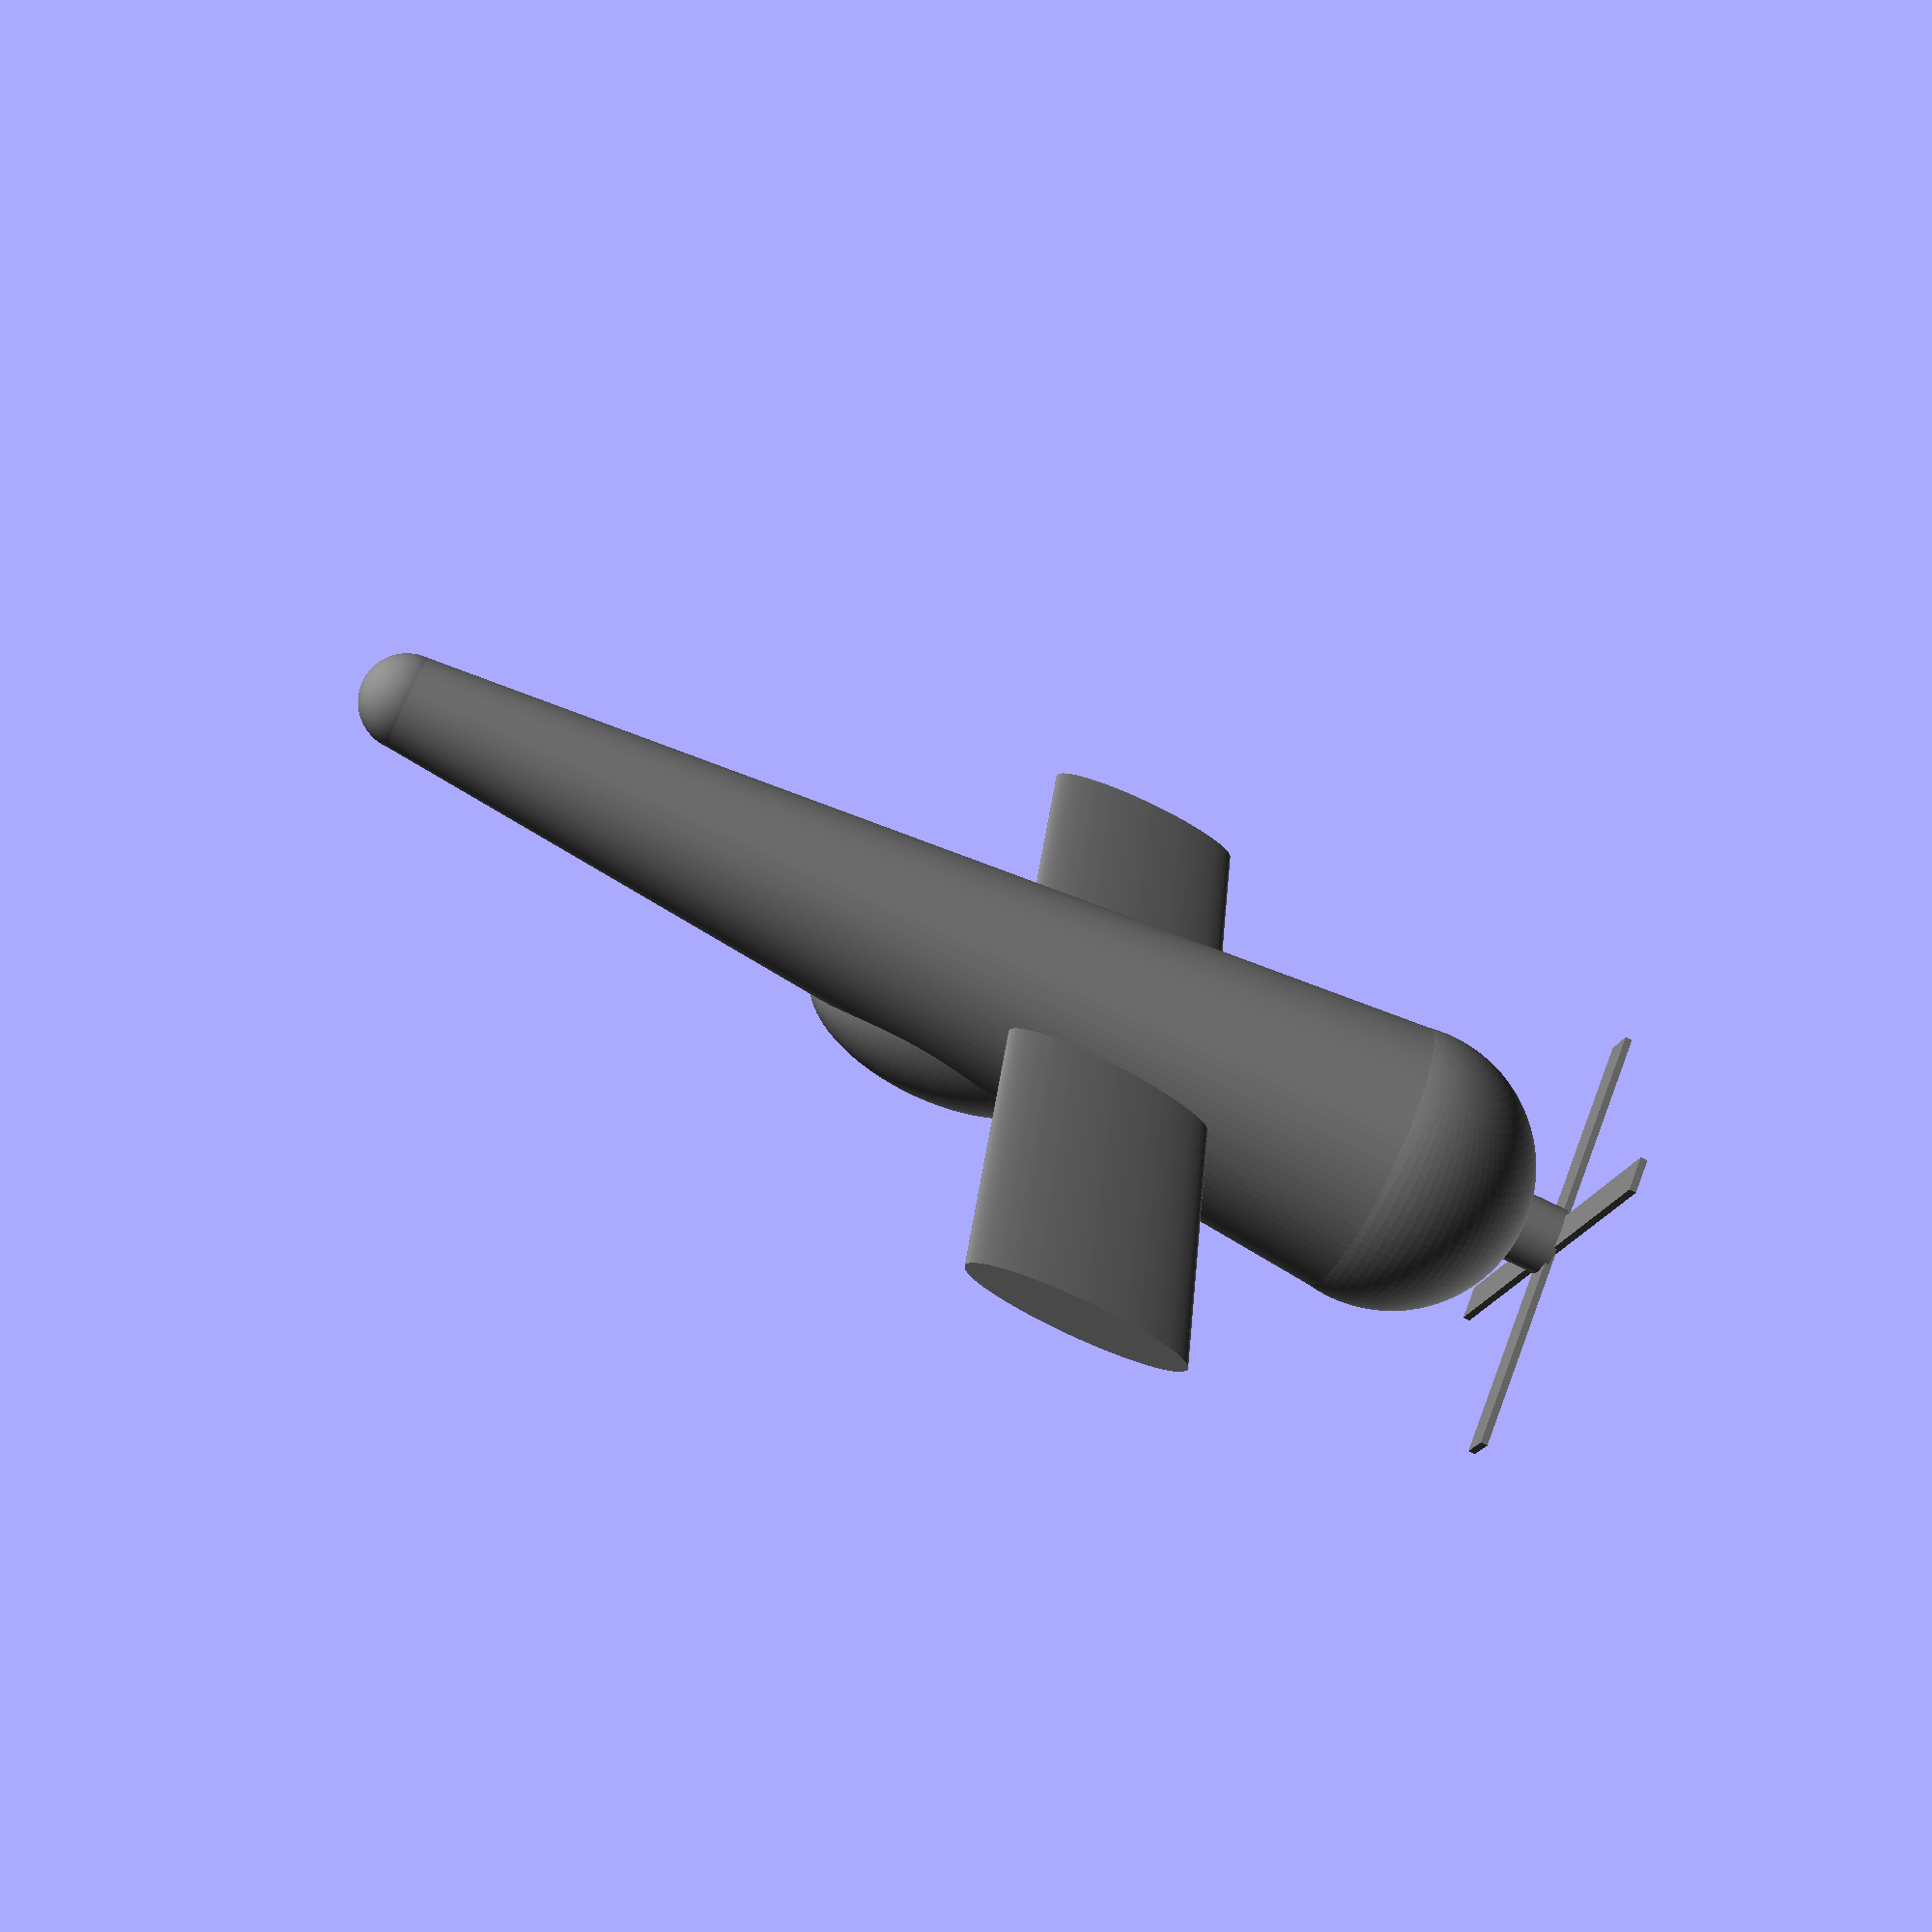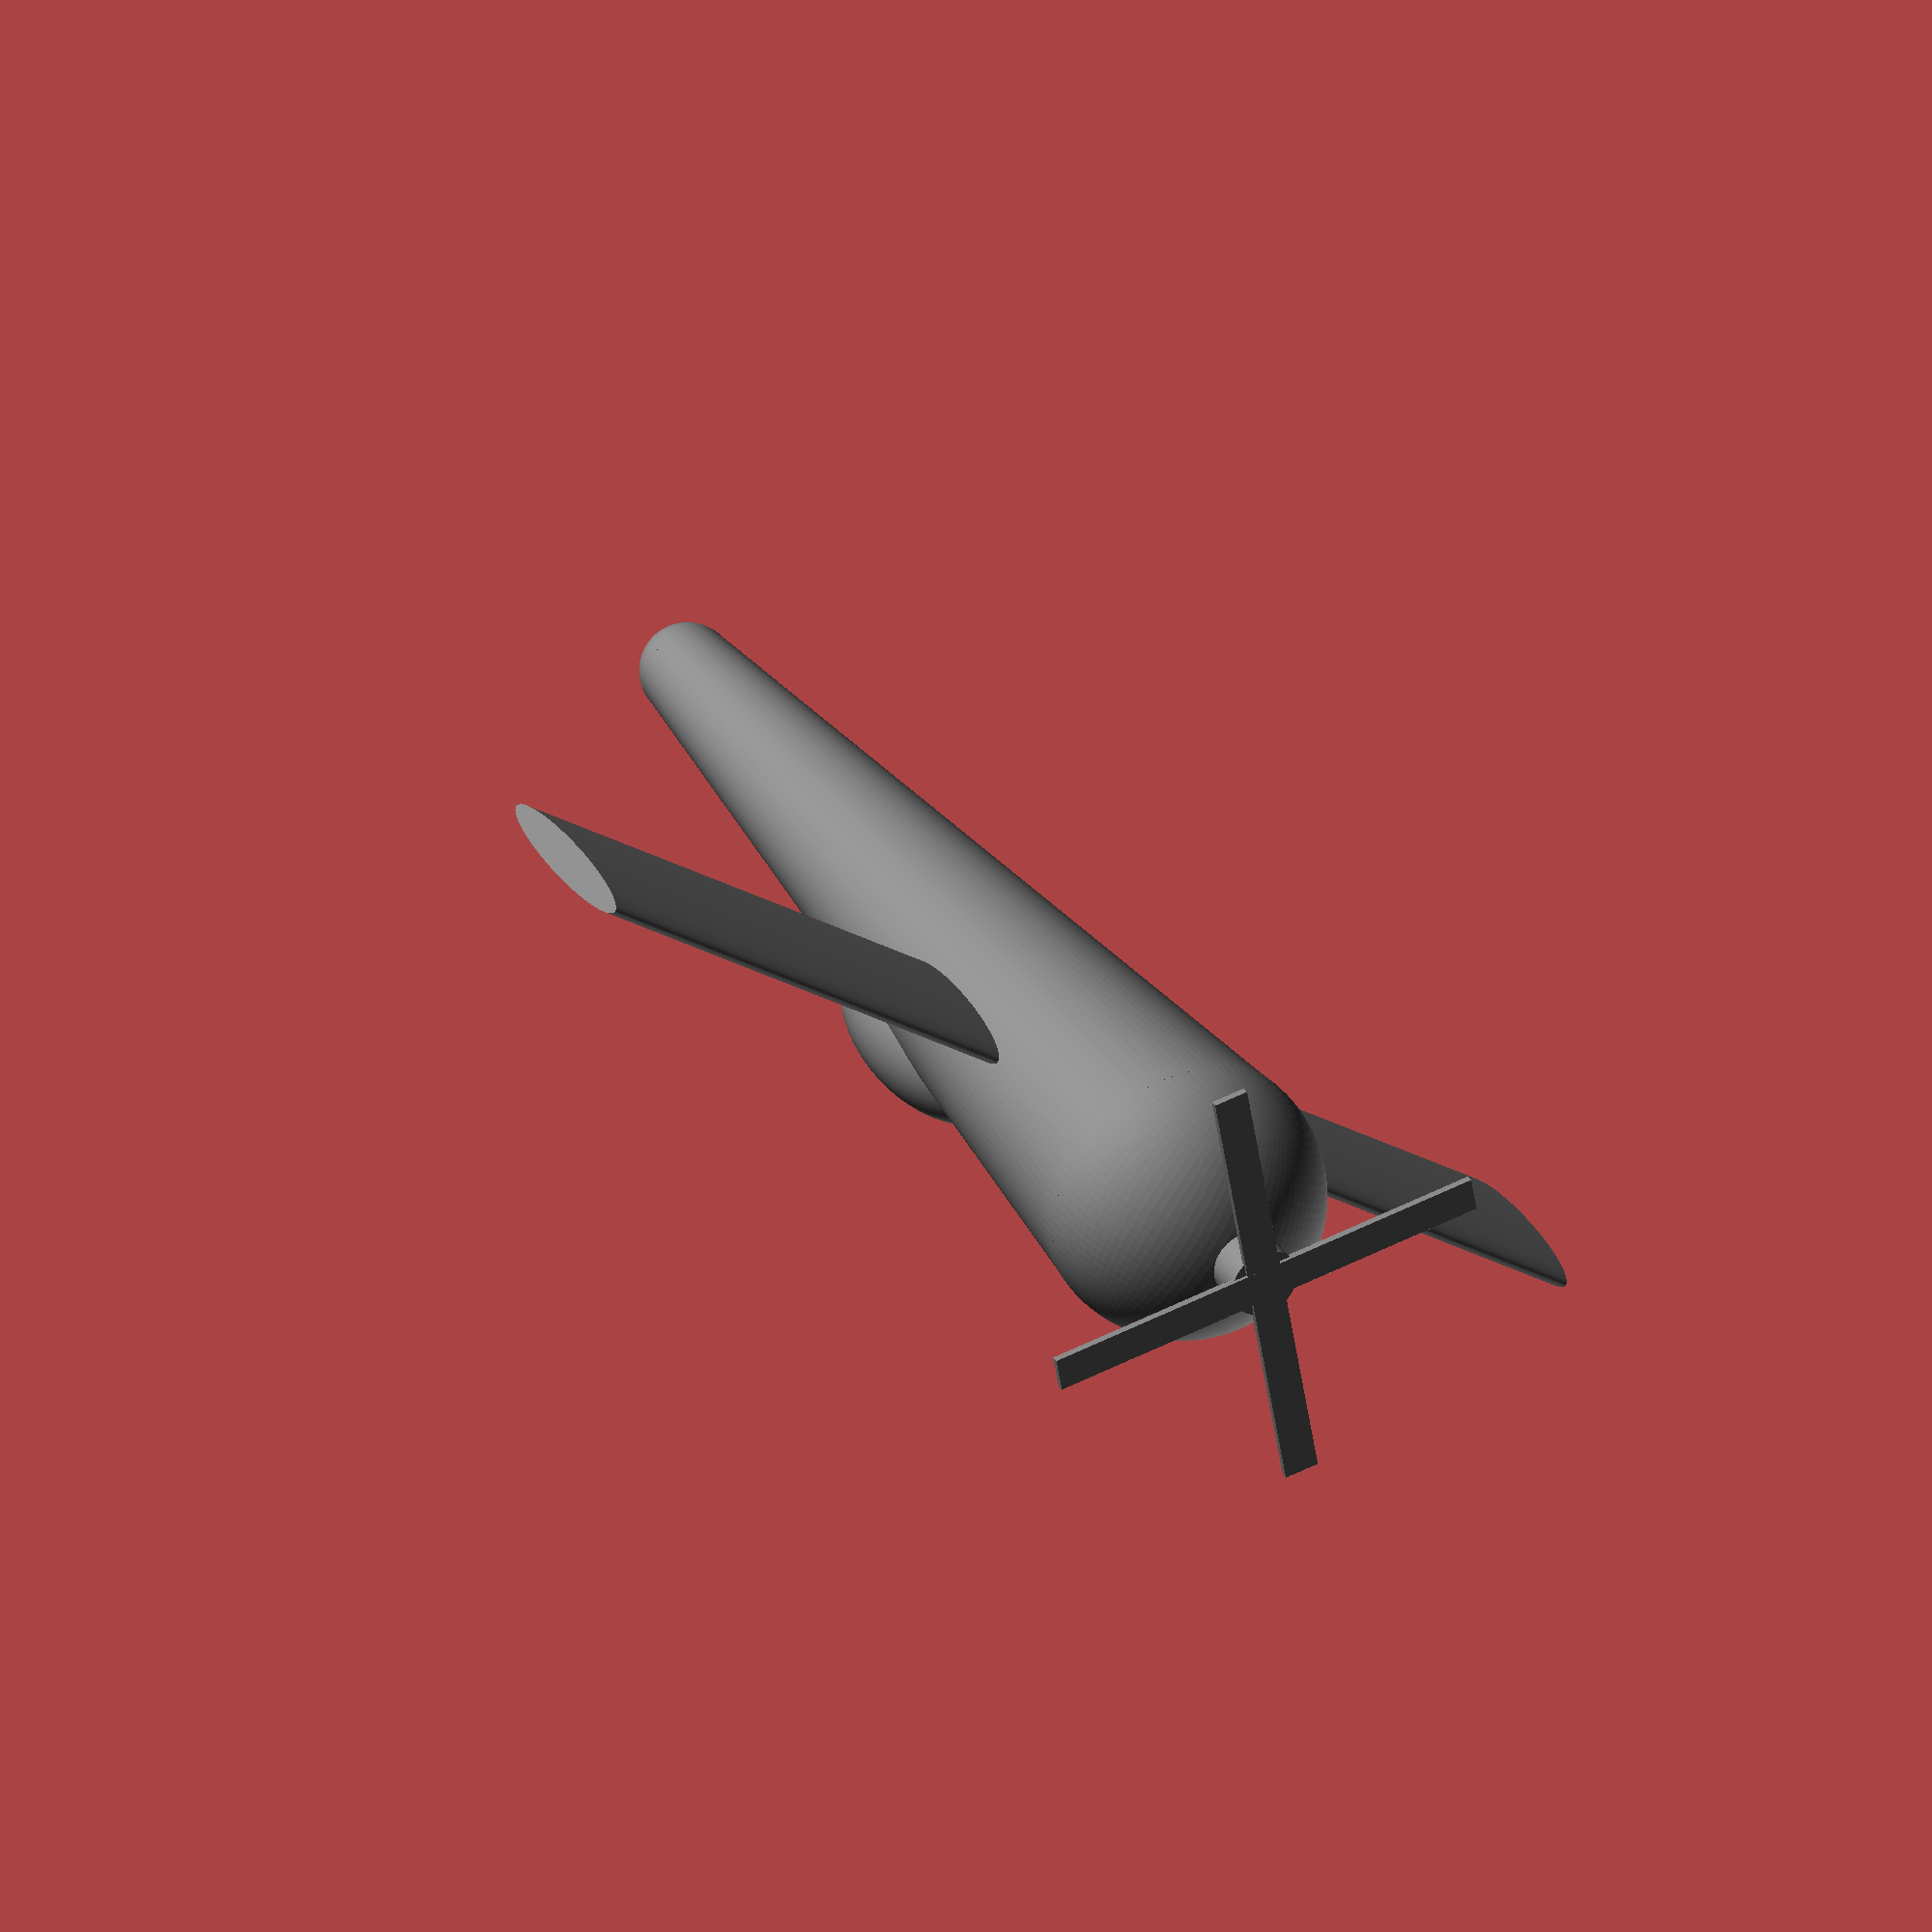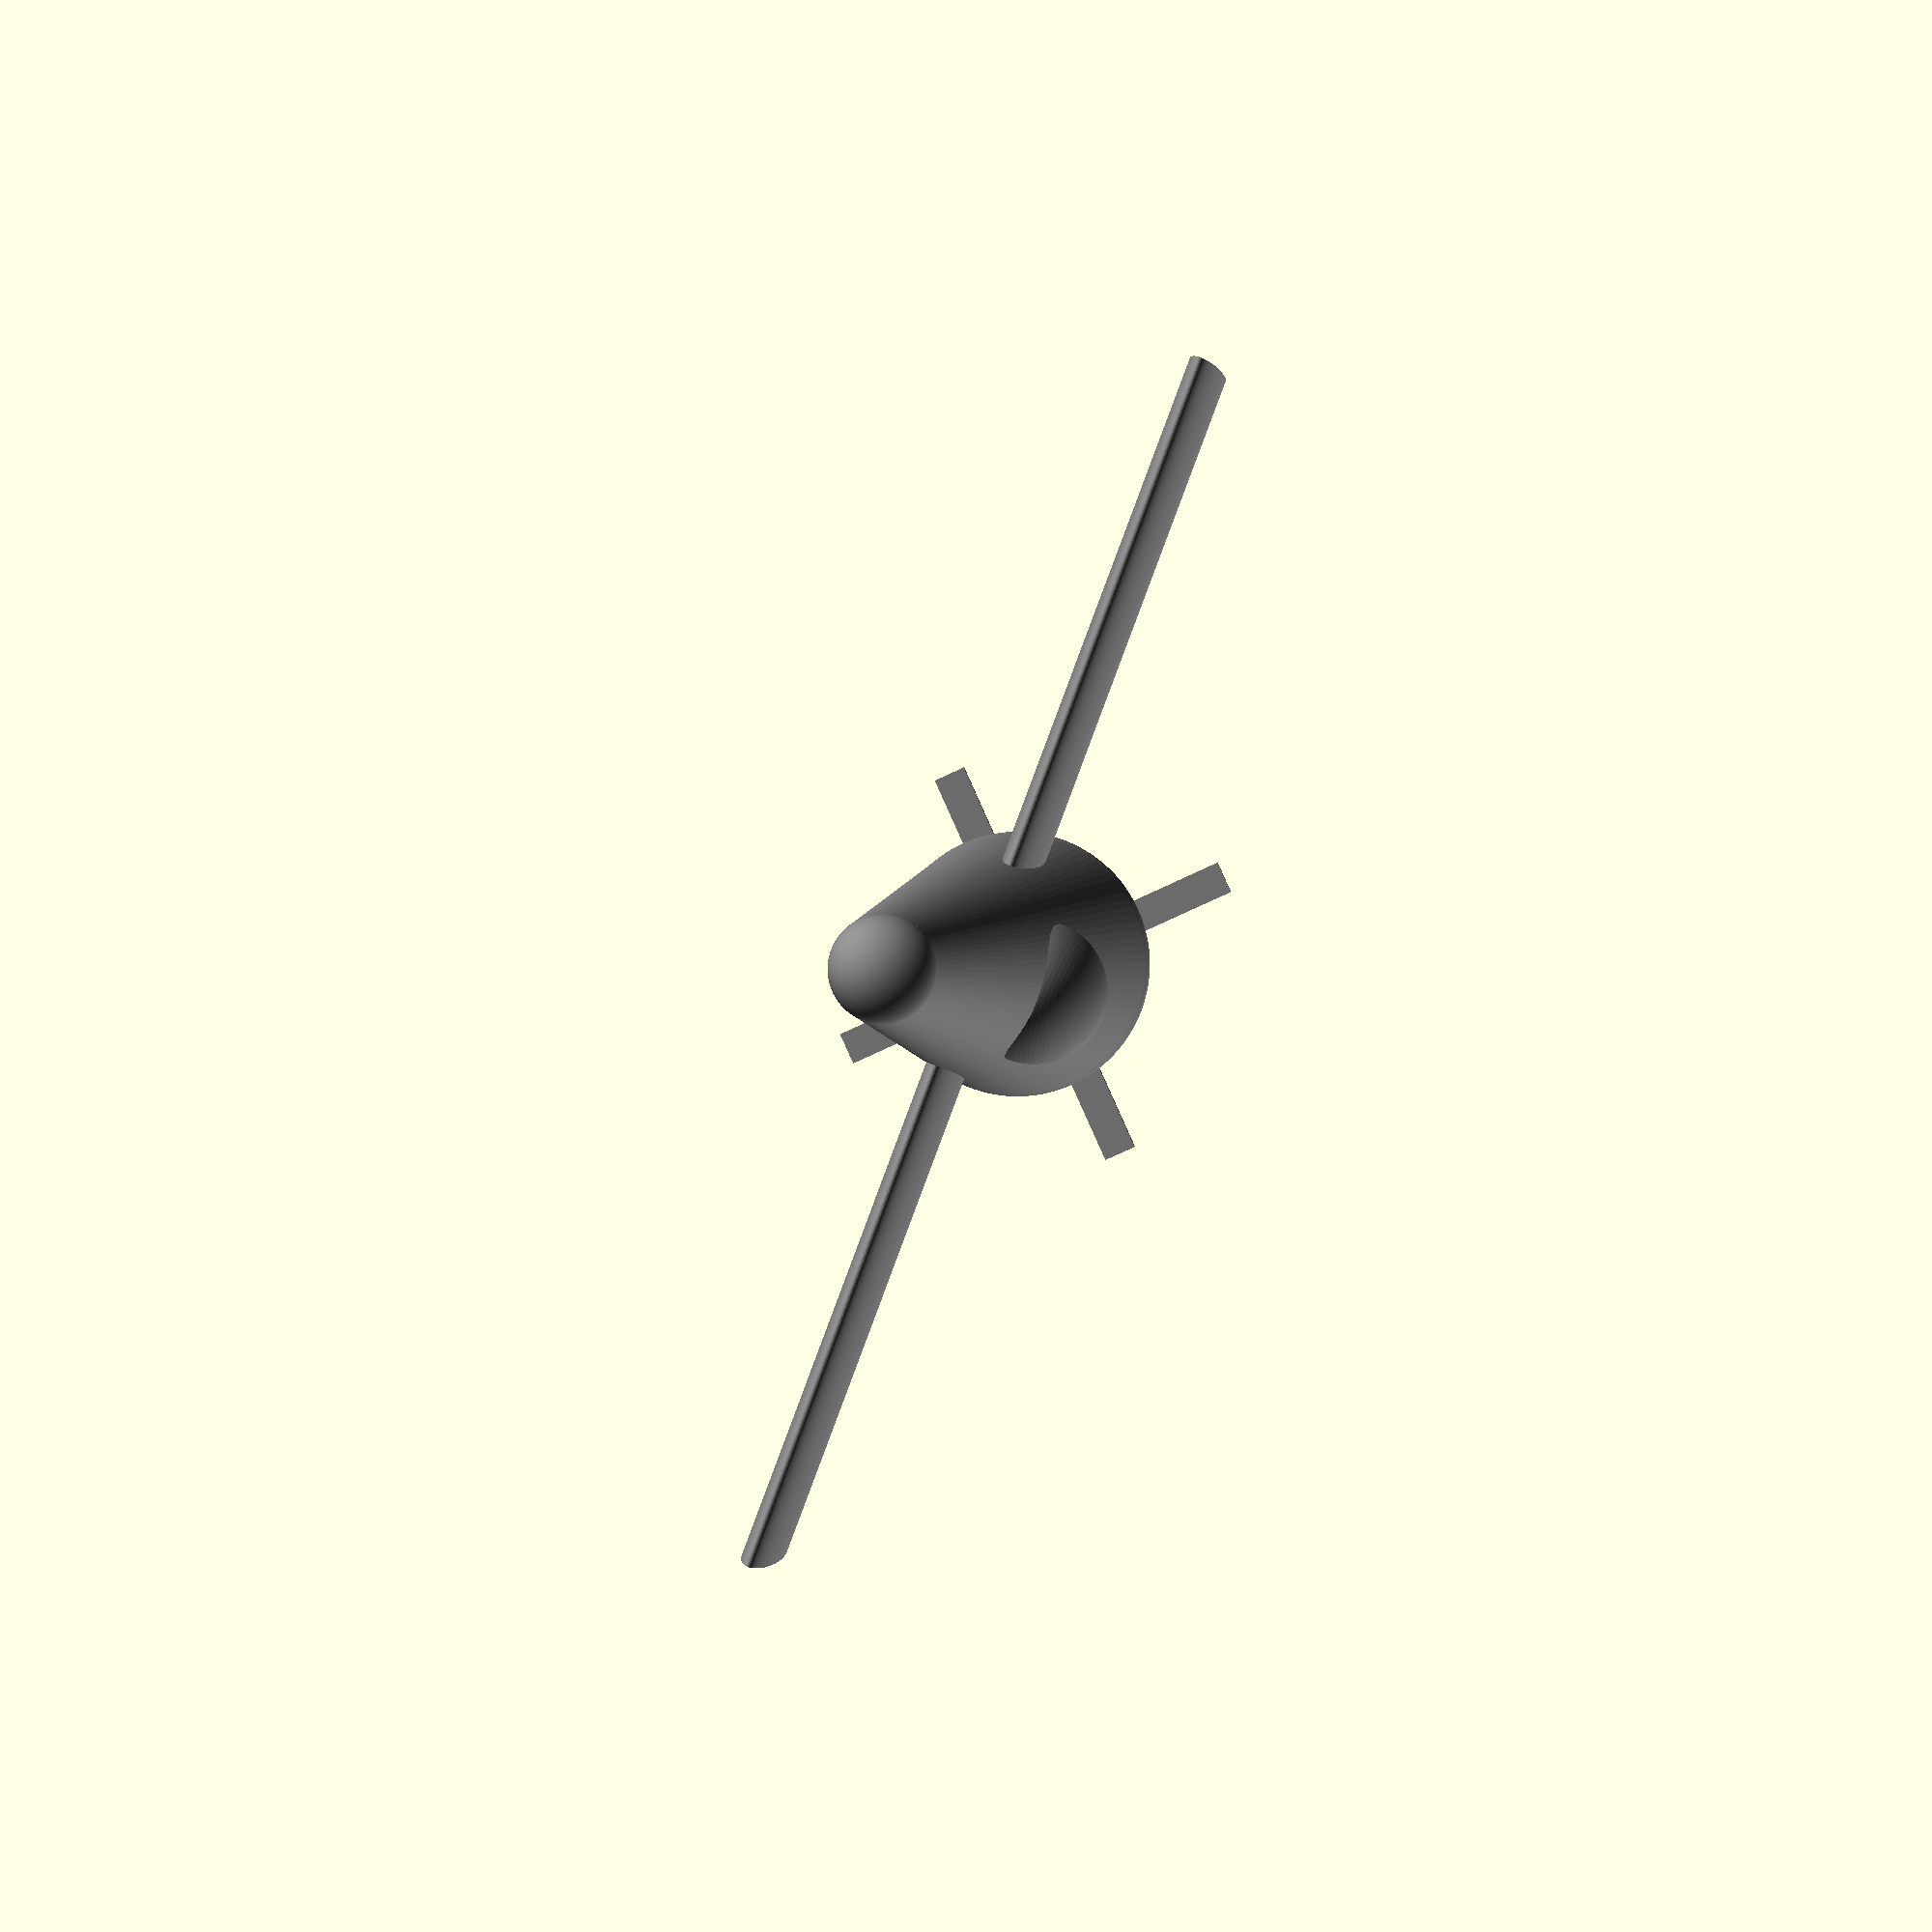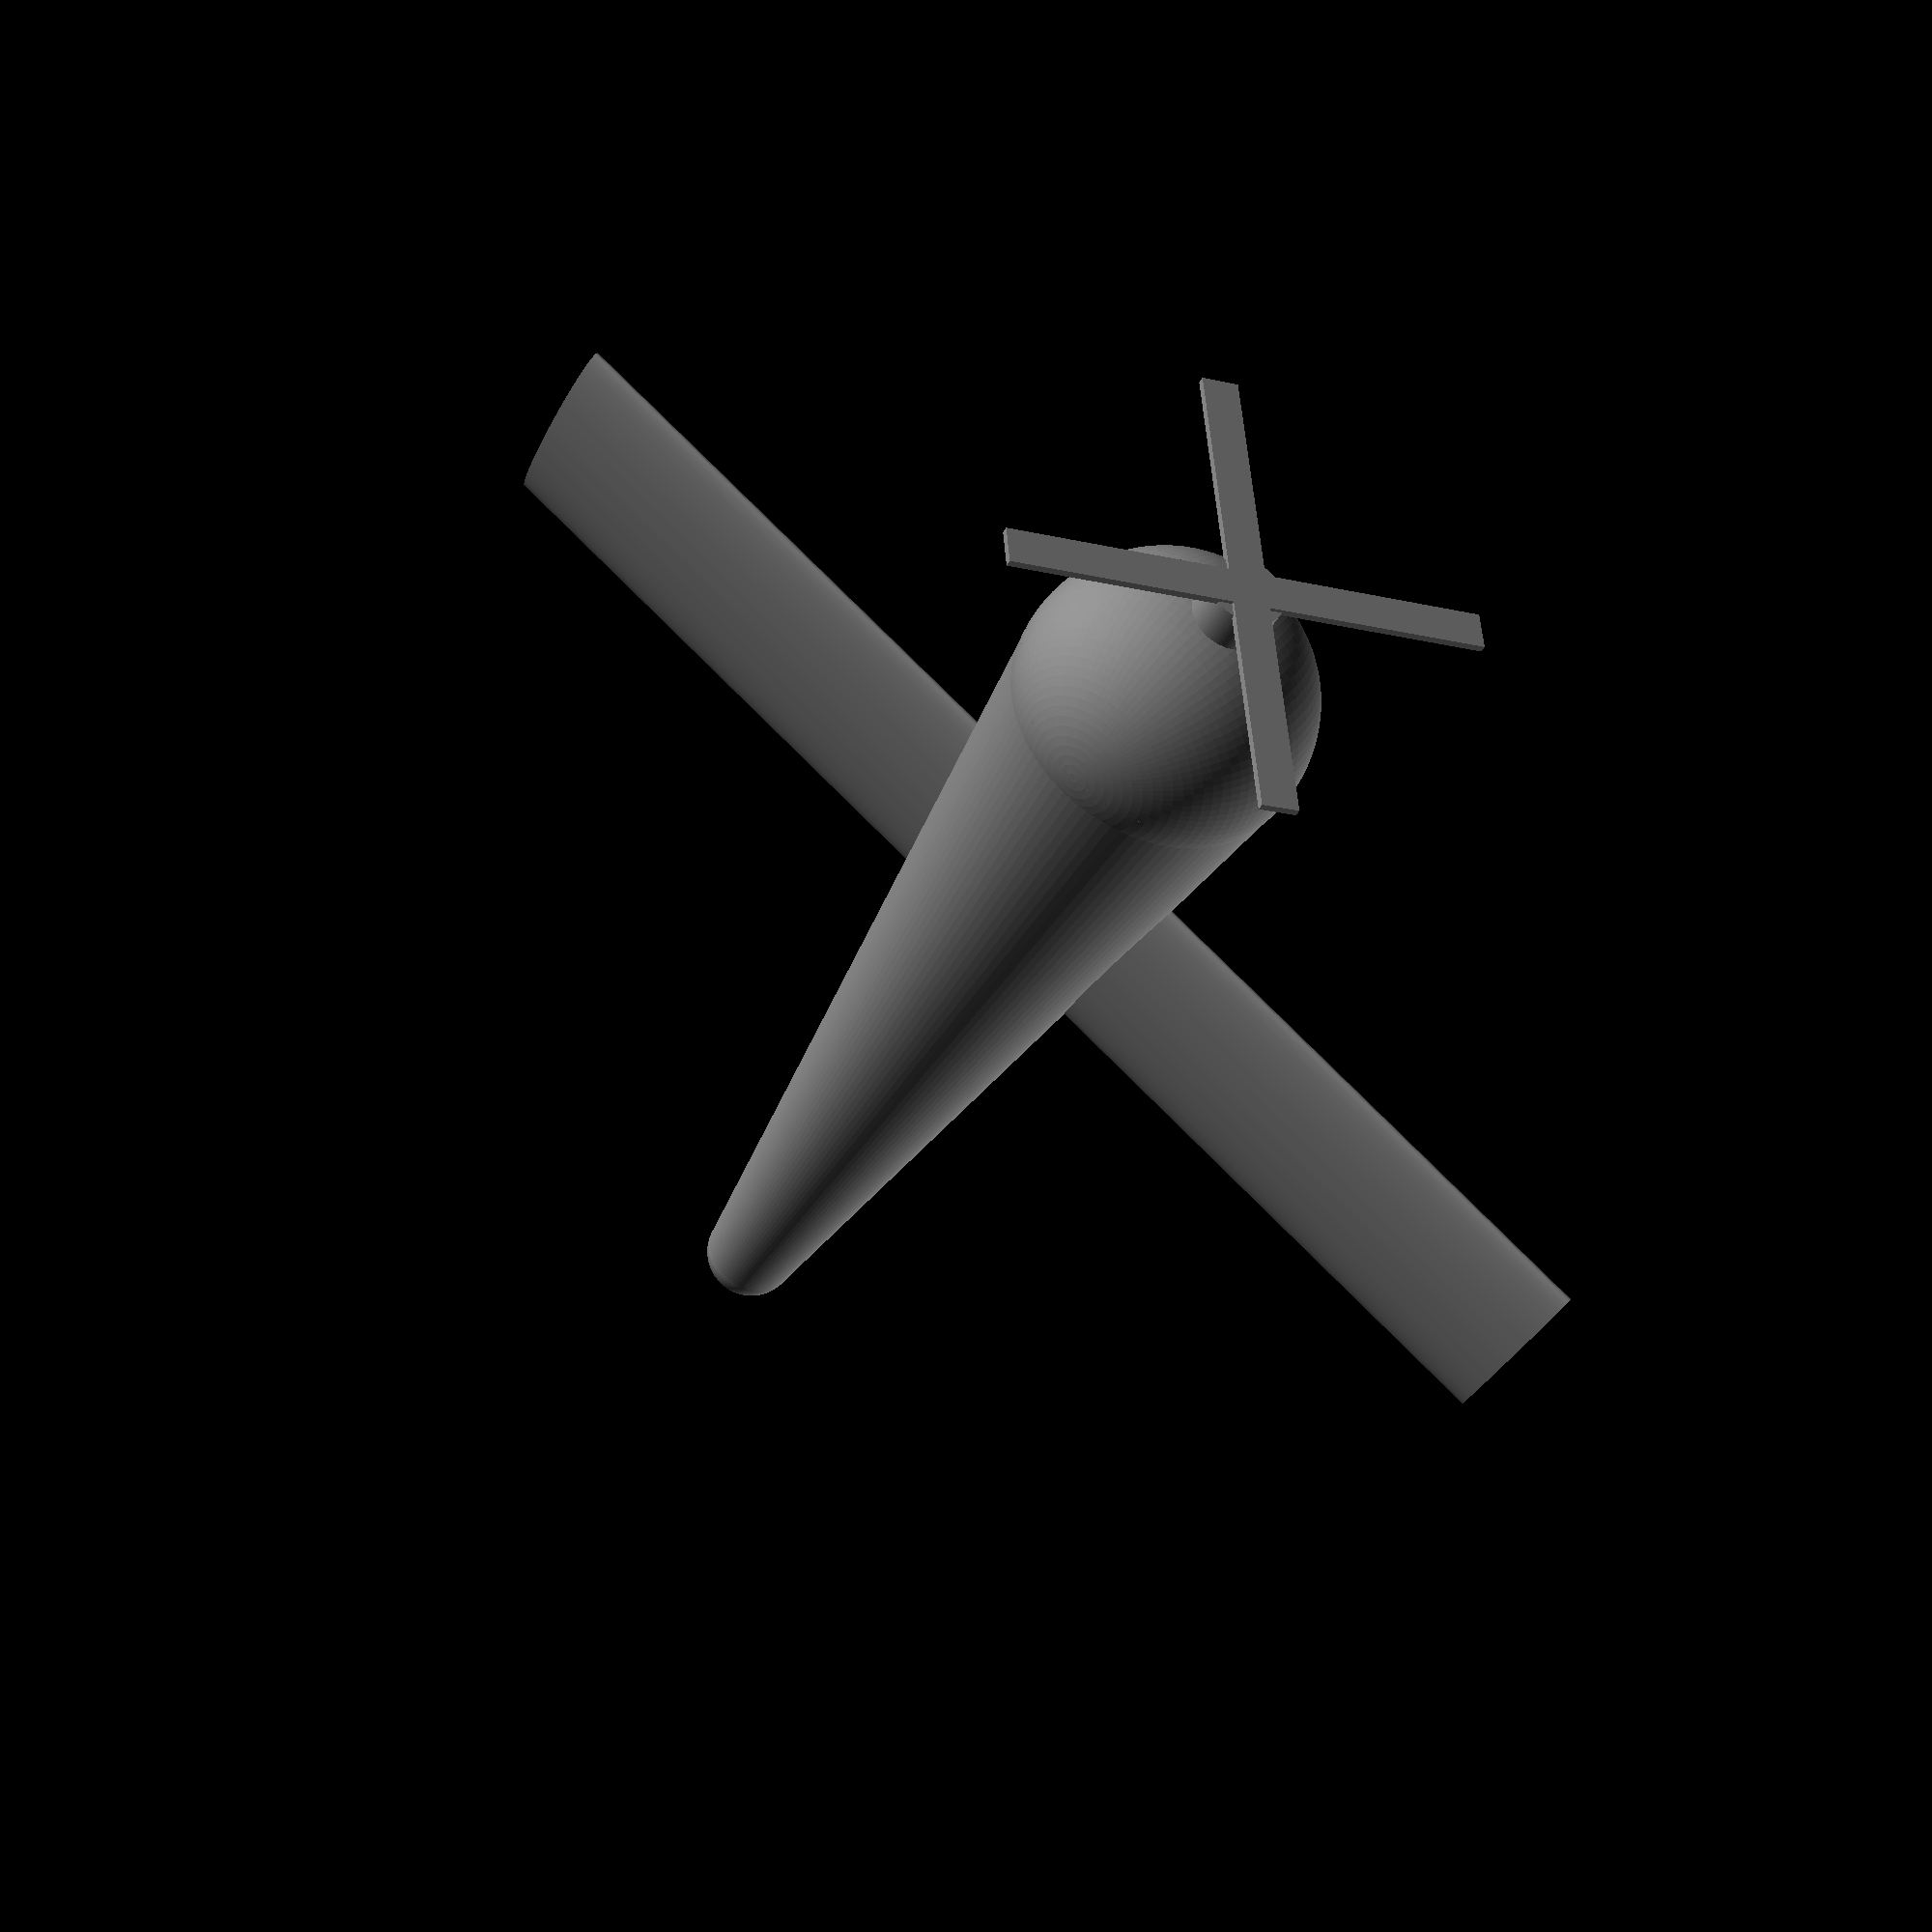
<openscad>
// Smooth facets
// Robovi krogel, valjev zglajeni
$fn=100;

airplaneFrontRadius=4;
planeLength=30;

cabineTranslationLength=planeLength/7*4;
wingTranslationLength=planeLength/7*5;
winLength=planeLength*1.2;
cabineTranslation=airplaneFrontRadius/2;
airPlaneRearRadius=airplaneFrontRadius/3;
colorCode="gray";
colorOpacity=1;

// Ends of airplane
color(colorCode,colorOpacity)
    sphere(airPlaneRearRadius);
translate([planeLength,0,0])
    color(colorCode,colorOpacity)
    sphere(airplaneFrontRadius);

// Pilots cabine
translate([cabineTranslationLength,0,cabineTranslation])
    color(colorCode,colorOpacity)
    scale([2,1,1])
    sphere(2);

// Airplane's wing
translate([wingTranslationLength,0,0]) 
    color(colorCode,colorOpacity)
    rotate([90,0,0])
    scale([3,0.5,1])
    cylinder(h=winLength, r=1,
    center=true);
    
// Airplane's body
rotate([90,0,90])
    color(colorCode,colorOpacity)
    cylinder(h=planeLength,
    r2=airplaneFrontRadius,
    r1=airPlaneRearRadius,
    center=false);
    
// Propeller
rotate([90,45,90])
    color(colorCode,colorOpacity)
    translate([0,0,35])
    cube([13, 1, 0.2], center=true);
rotate([90,-45,90])
    color(colorCode,colorOpacity)
    translate([0,0,35])
    cube([13, 1, 0.2], center=true);
rotate([90,0,90])
    color(colorCode,colorOpacity)
    cylinder(h=35,
    r=1,
    center=false);


</openscad>
<views>
elev=246.4 azim=355.0 roll=25.3 proj=p view=solid
elev=75.1 azim=122.0 roll=149.0 proj=o view=wireframe
elev=107.2 azim=251.3 roll=248.3 proj=p view=wireframe
elev=321.3 azim=241.6 roll=216.2 proj=p view=wireframe
</views>
